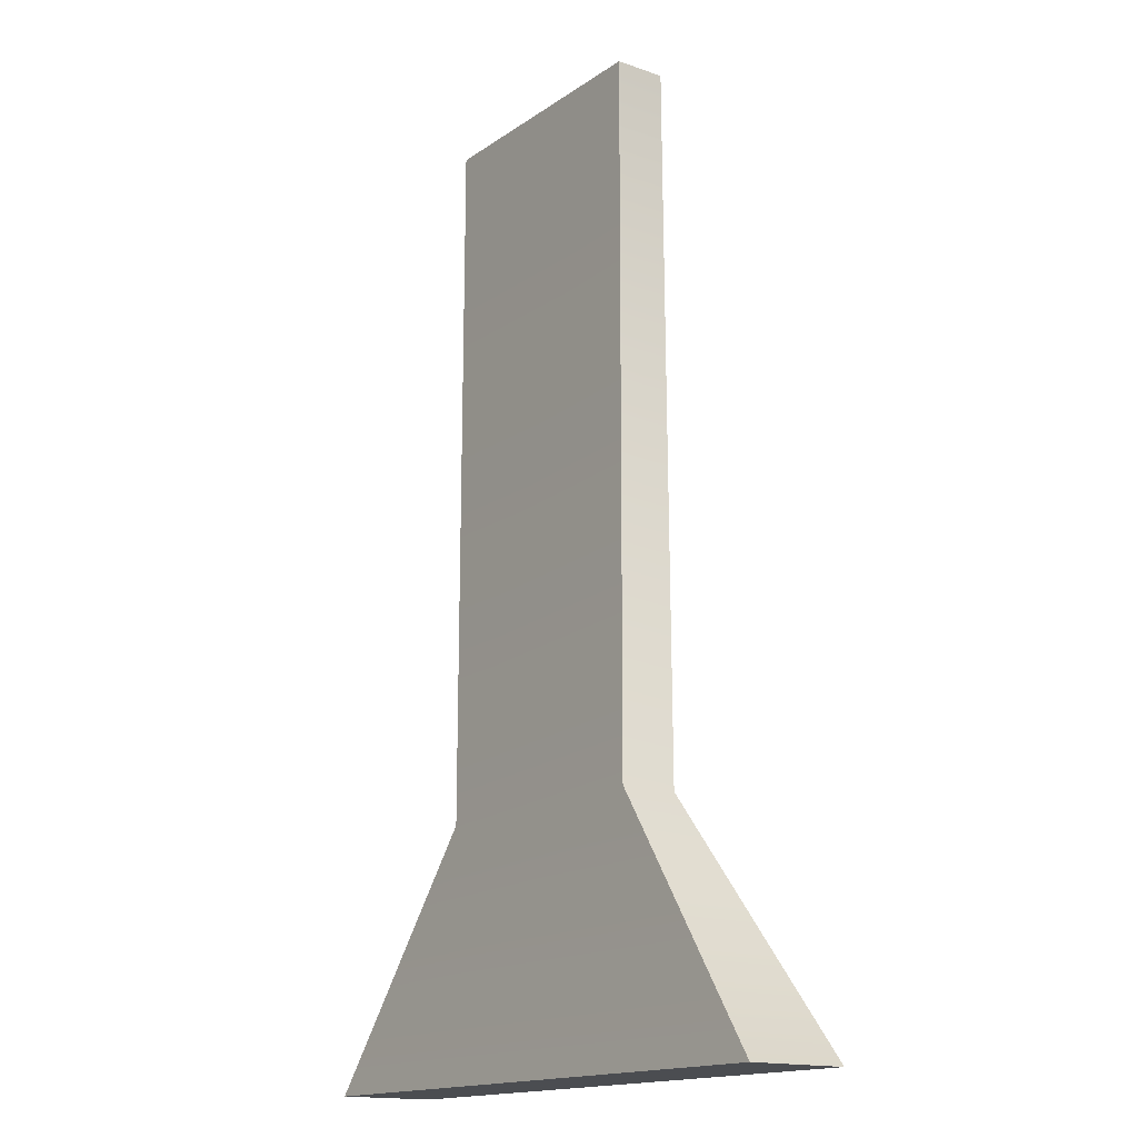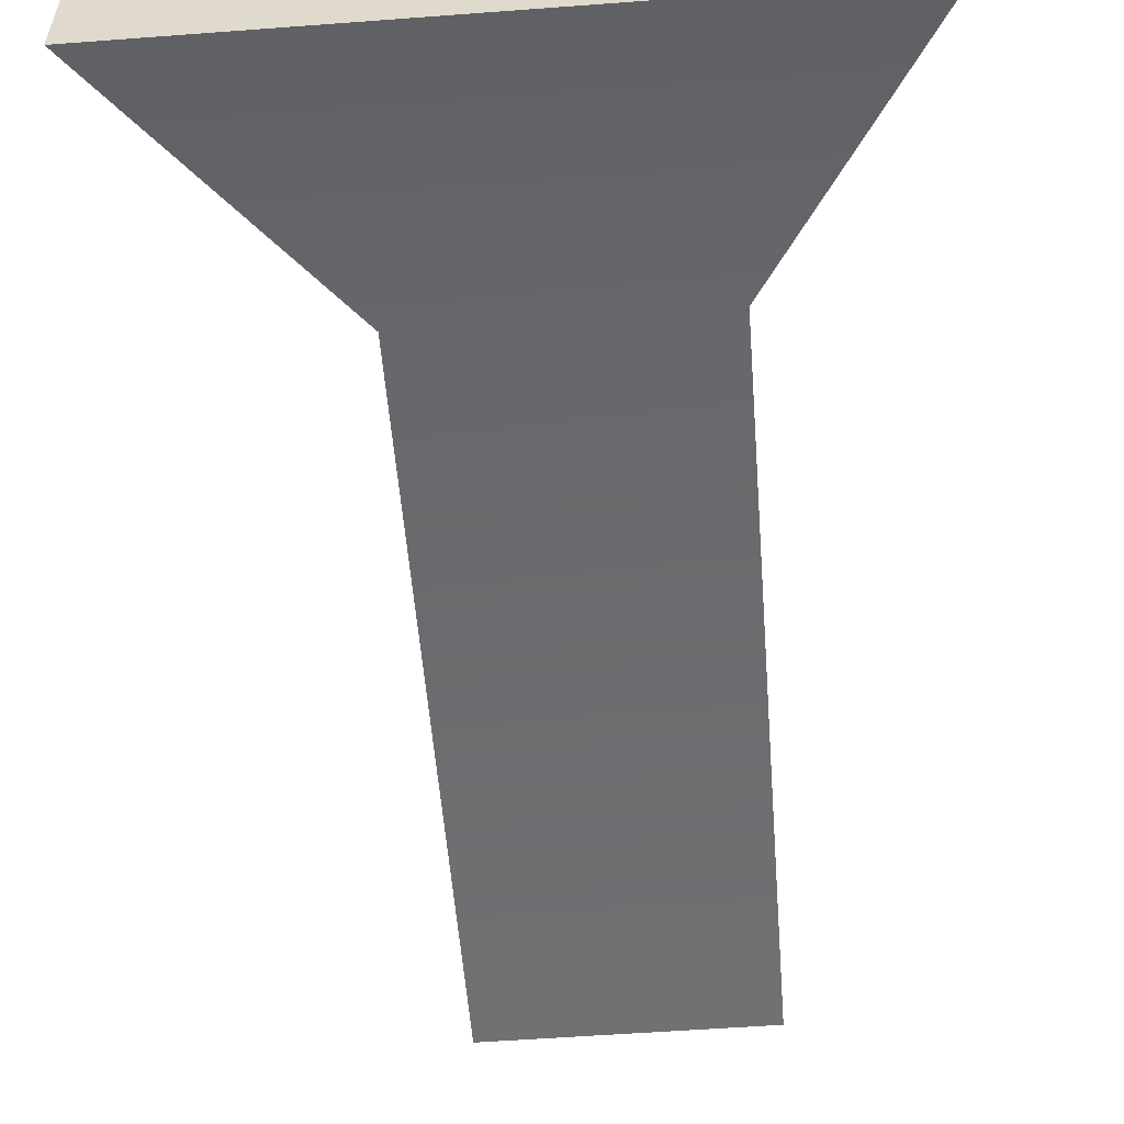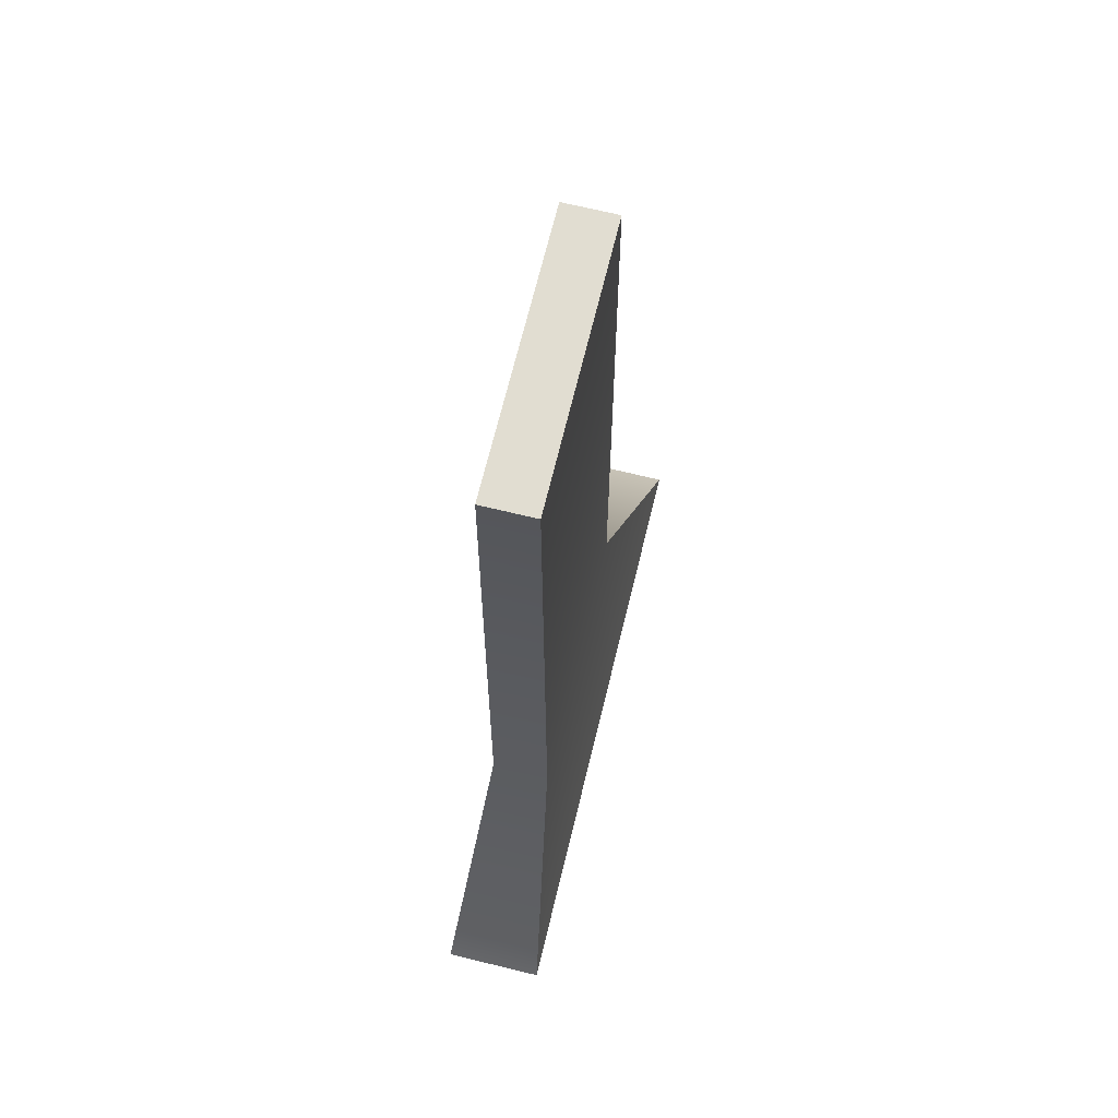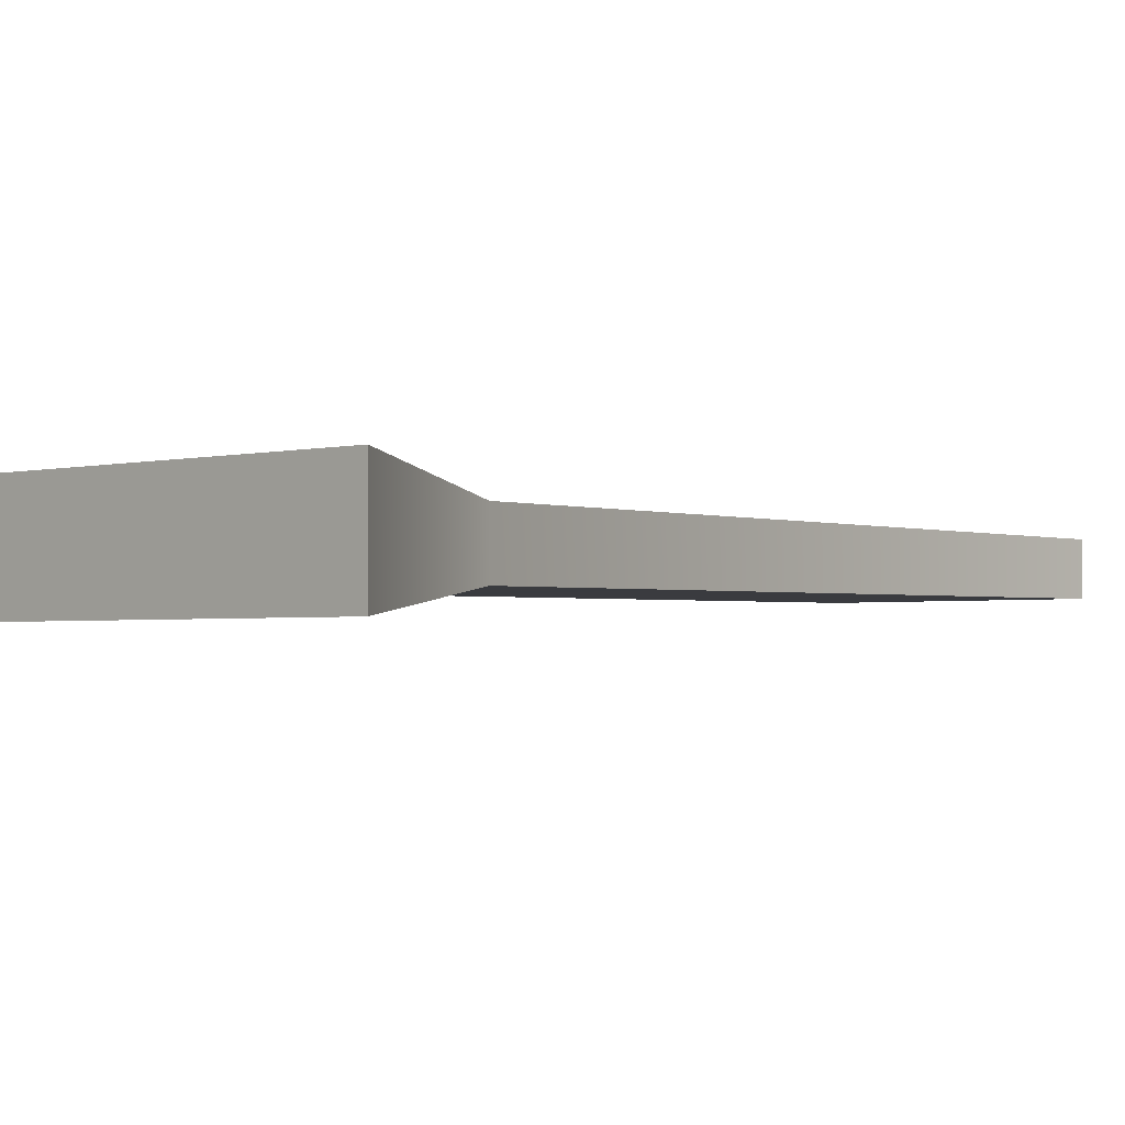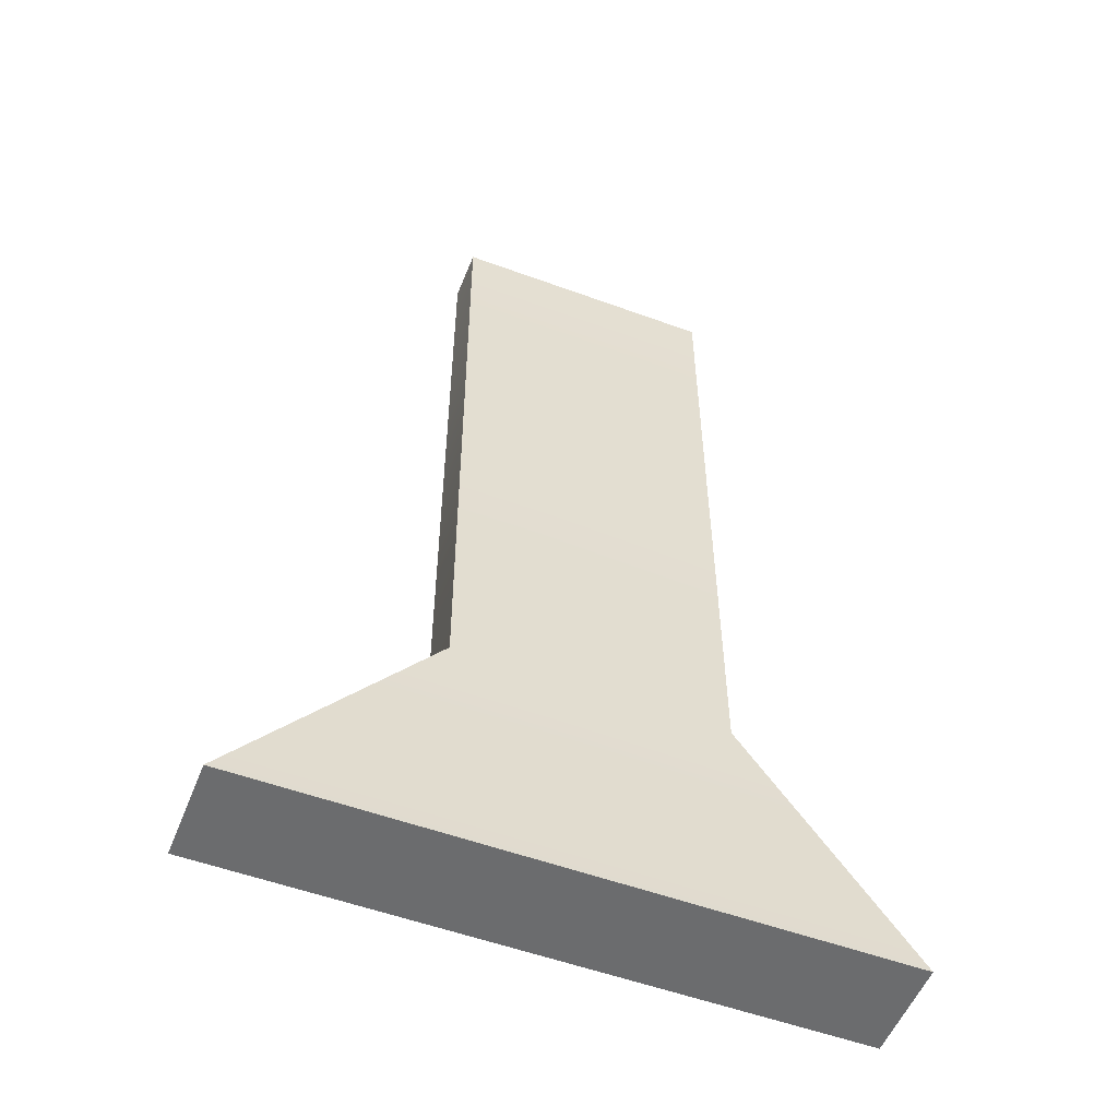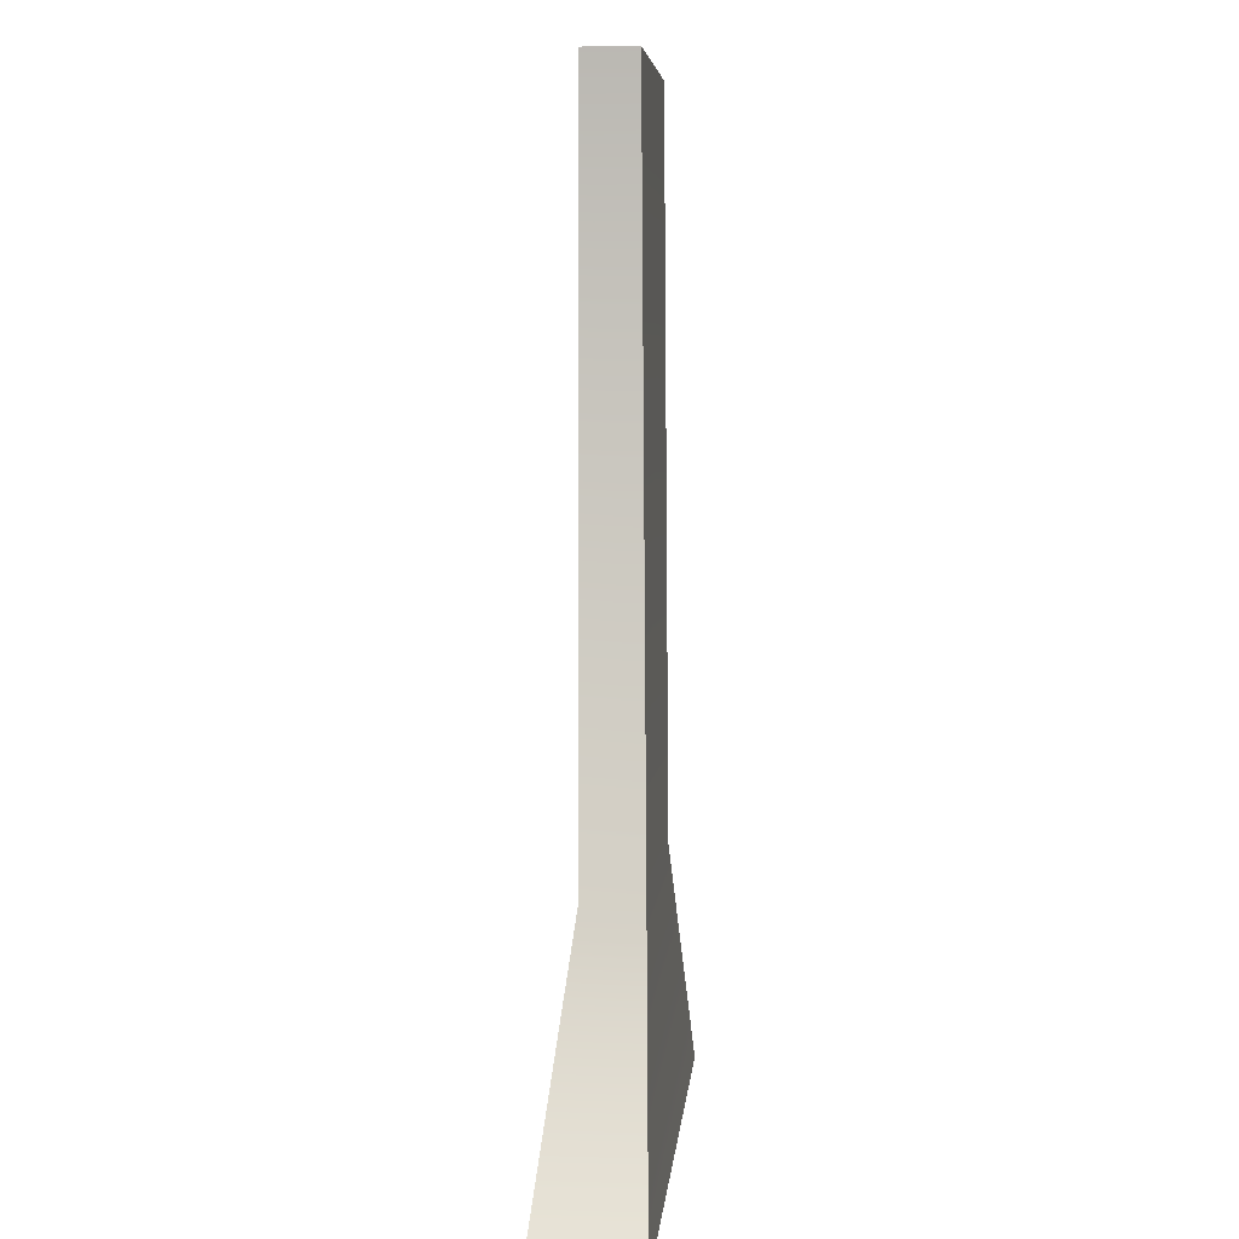
<metadata>
{"format":"obj","ext":"obj","renderer":"f3d","projection":"perspective","resolution":1024,"background":"white","views":[{"elev":-15.8,"azim":-125.9,"up":"+Y"},{"elev":-55.5,"azim":4.5,"up":"+Z"},{"elev":68.8,"azim":103.7,"up":"+Y"},{"elev":-1.9,"azim":44.2,"up":"+Z"},{"elev":-53.6,"azim":-21.4,"up":"+Y"},{"elev":6.1,"azim":-85.0,"up":"+Y"}]}
</metadata>
<code>
g Stage_Dominating_Theater_Mirror03_PropsC_Collision
v -2.478 8.442 -0.5166
v -2.492 -4.846 -0.5453
v 2.543 -4.846 -0.5453
v 2.543 8.442 -0.5166
v 5.485 -9.563 -1.014
v -6.143 -9.563 -1.014
v 2.543 8.442 0.4381
v 2.543 -4.846 0.5361
v -2.492 -4.846 0.5361
v -2.478 8.442 0.4381
v 5.485 -9.563 0.8515
v -6.143 -9.563 0.8515
v -6.143 -9.563 -1.014
v -6.143 -9.563 0.8515
v 5.485 -9.563 0.8515
v 5.485 -9.563 -1.014
v 2.543 -4.846 -0.5453
v 2.543 -4.846 0.5361
v 2.543 8.442 0.4381
v 2.543 8.442 -0.5166
v 5.485 -9.563 0.8515
v 5.485 -9.563 -1.014
v 2.543 8.442 -0.5166
v 2.543 8.442 0.4381
v -2.478 8.442 0.4381
v -2.478 8.442 -0.5166
v -2.492 -4.846 0.5361
v -2.492 -4.846 -0.5453
v -2.478 8.442 -0.5166
v -2.478 8.442 0.4381
v -6.143 -9.563 -1.014
v -6.143 -9.563 0.8515
g Stage_Dominating_Theater_Mirror03_PropsC_Collision_0
f 3 2 1
f 4 3 1
f 2 3 5
f 6 2 5
f 9 8 7
f 10 9 7
f 11 8 9
f 12 11 9
f 15 14 13
f 16 15 13
f 19 18 17
f 20 19 17
f 17 18 21
f 22 17 21
f 25 24 23
f 26 25 23
f 29 28 27
f 30 29 27
f 27 28 31
f 32 27 31

</code>
